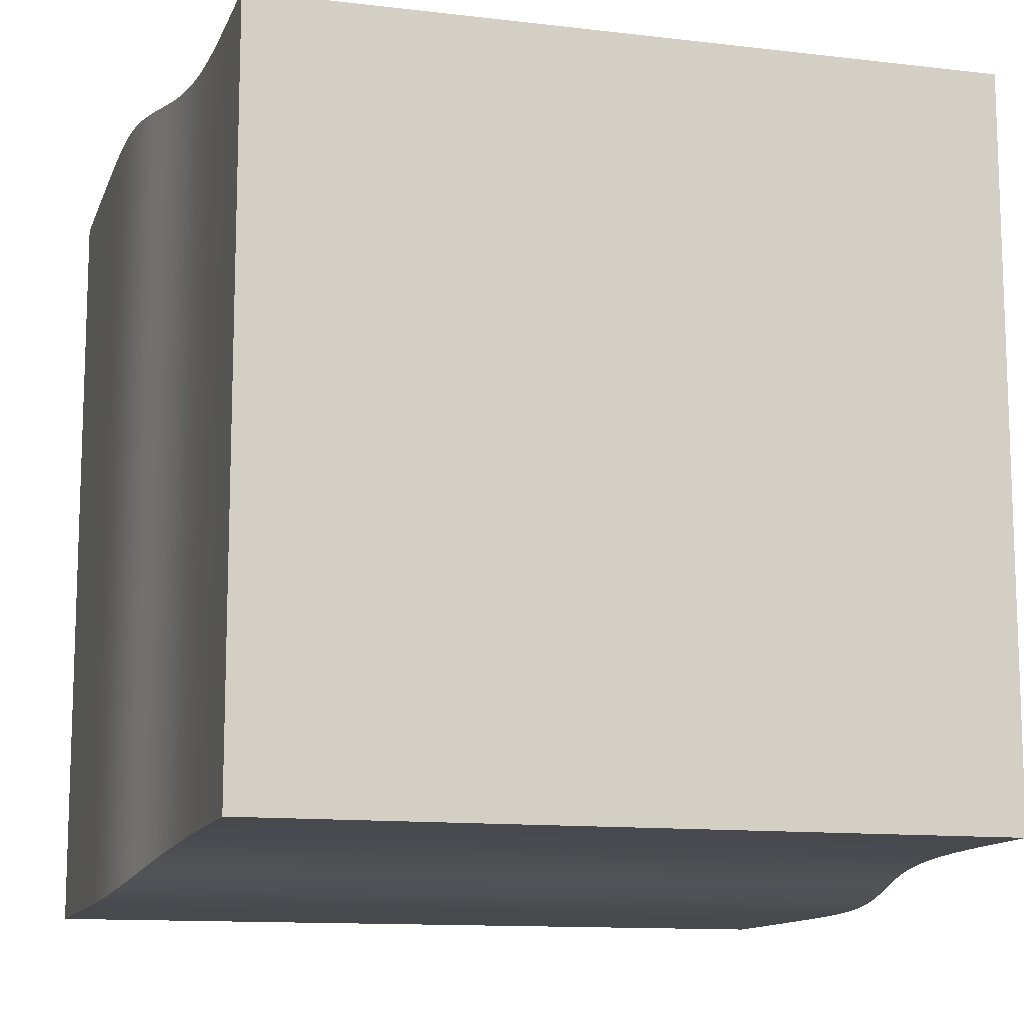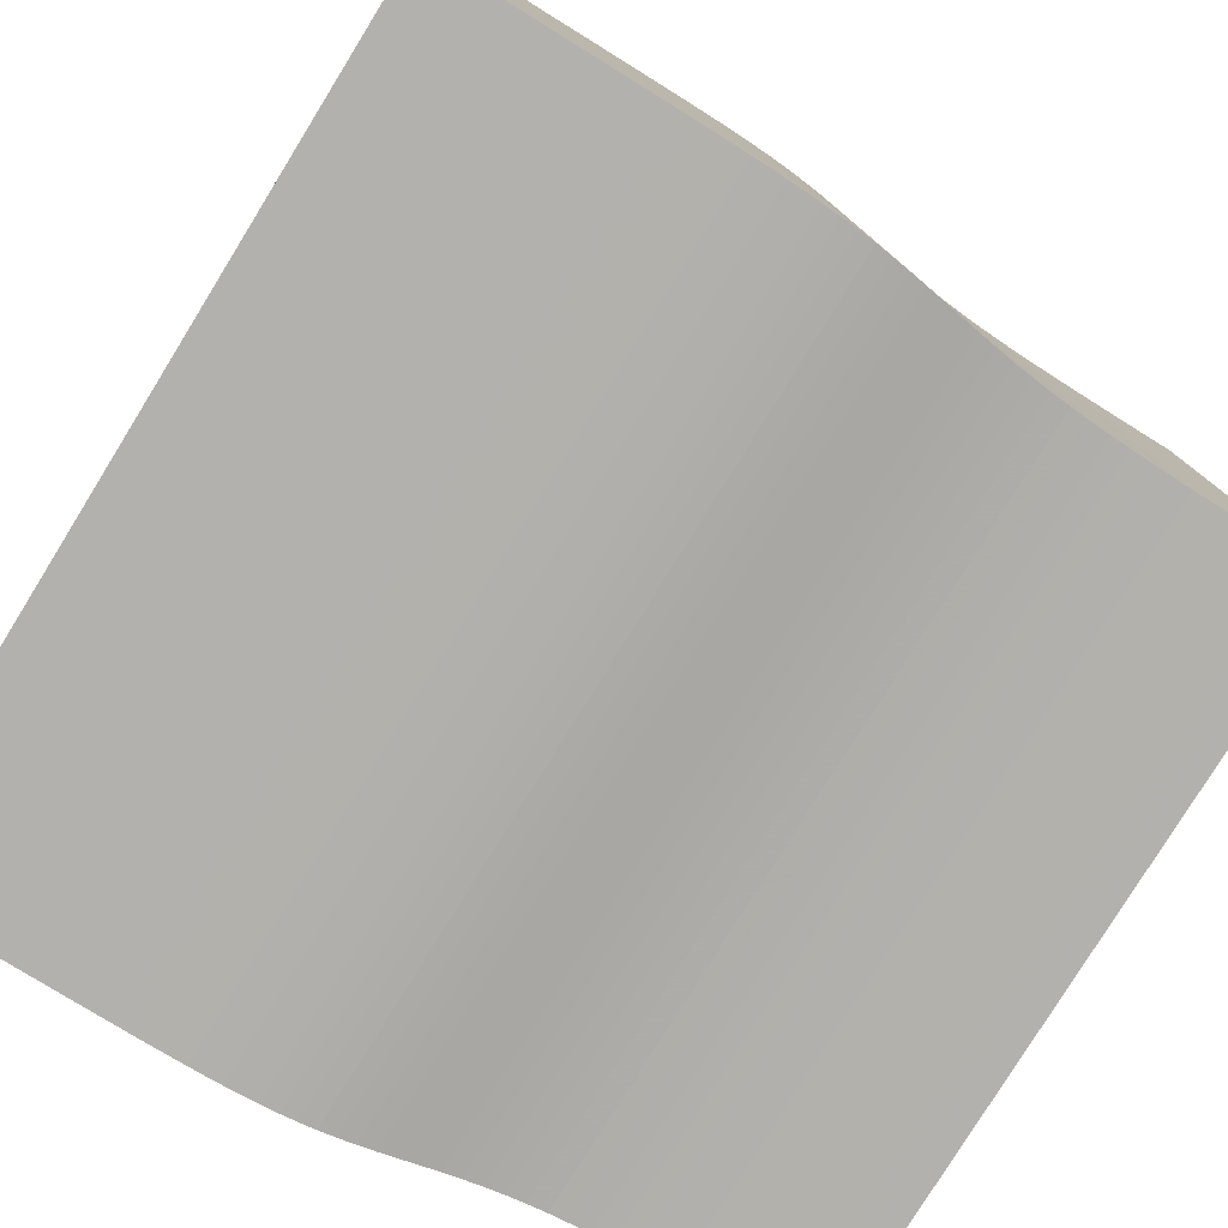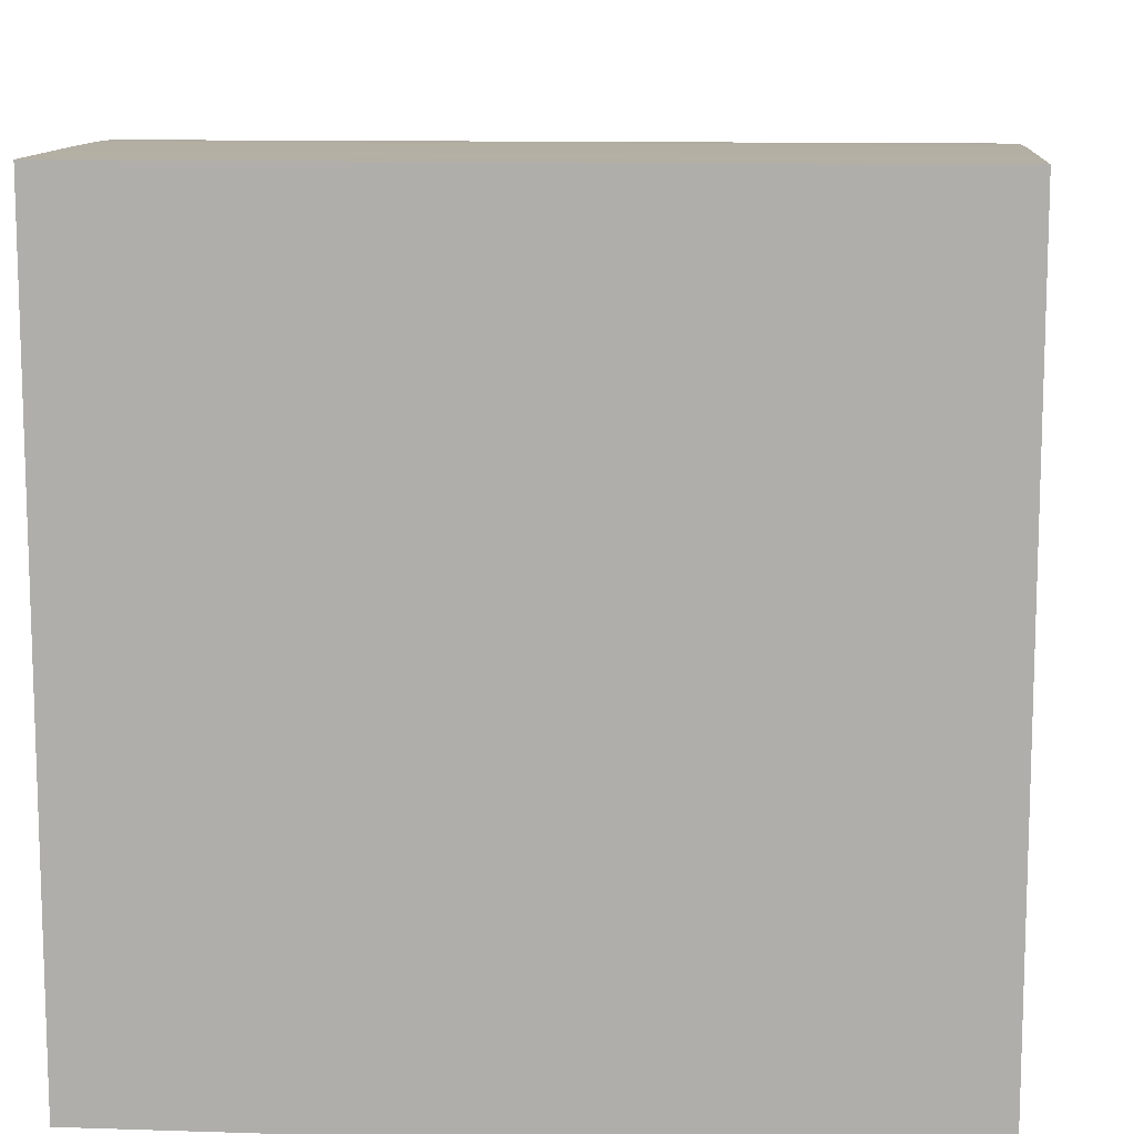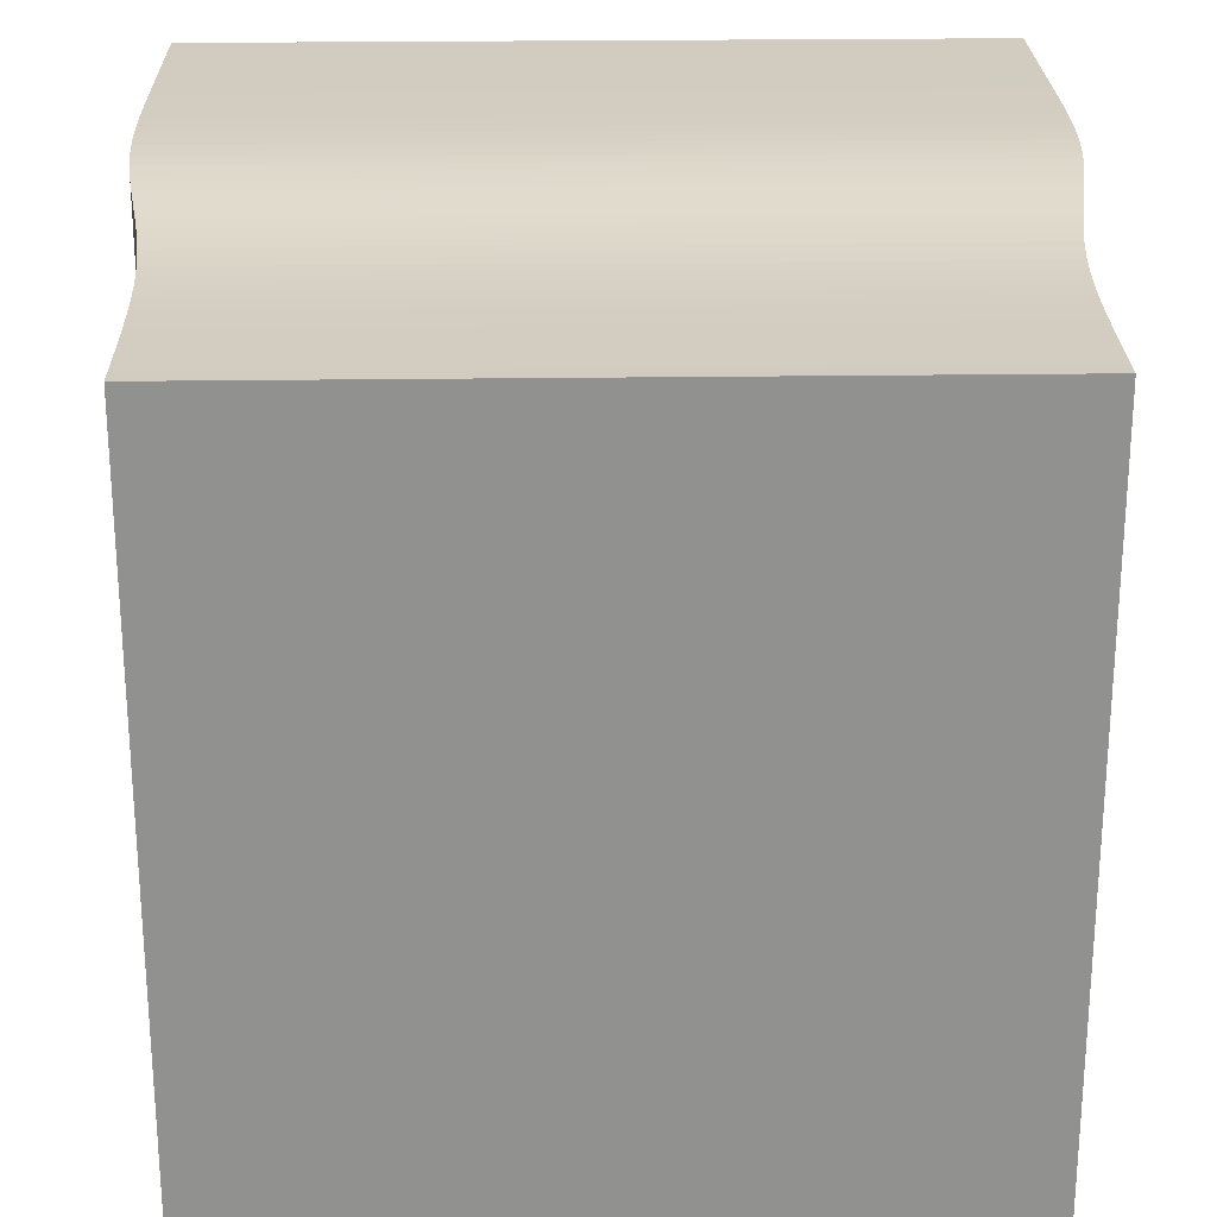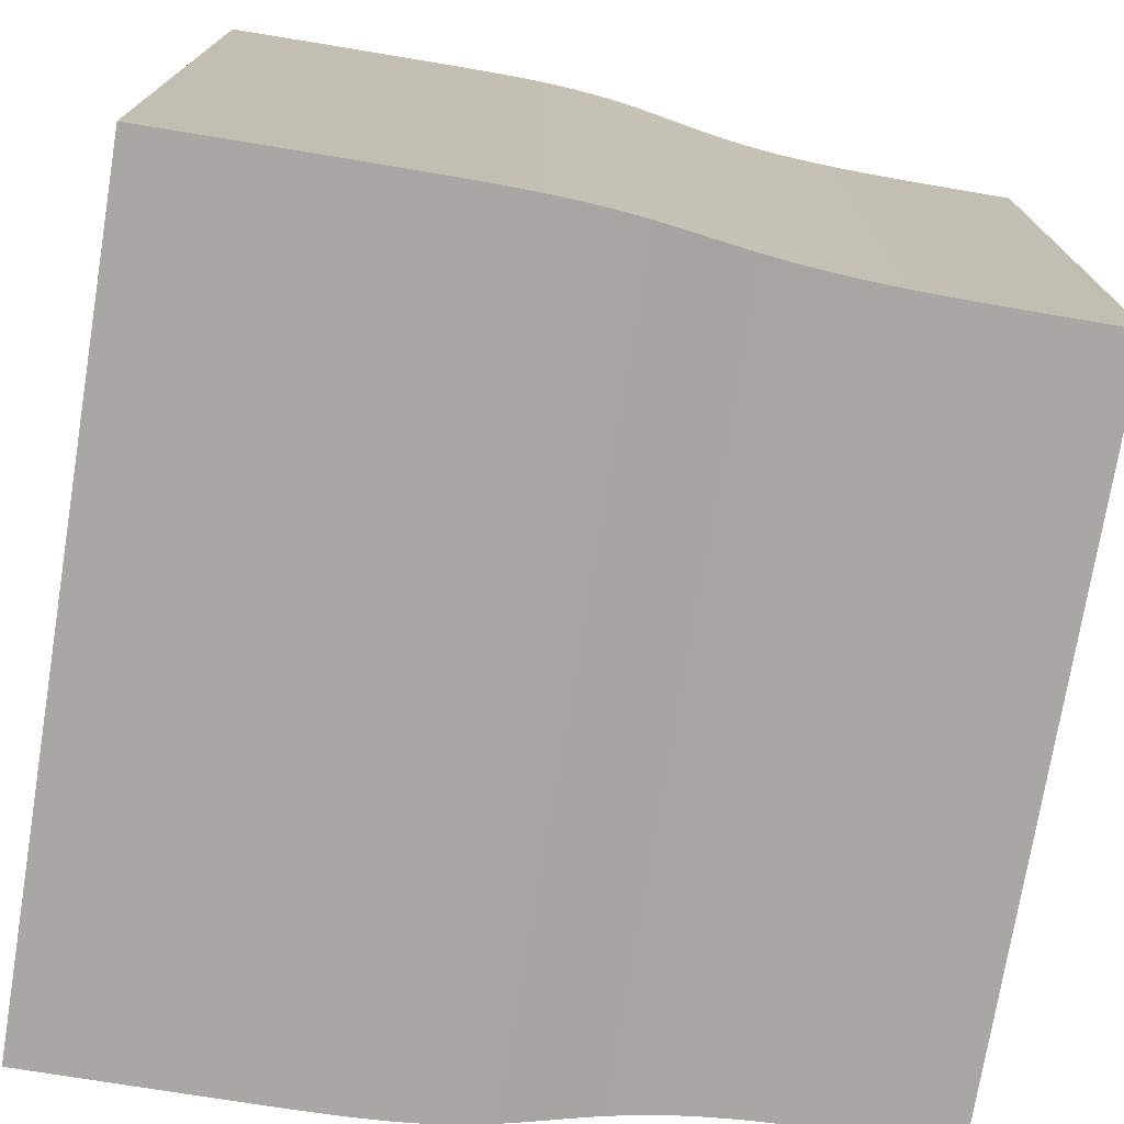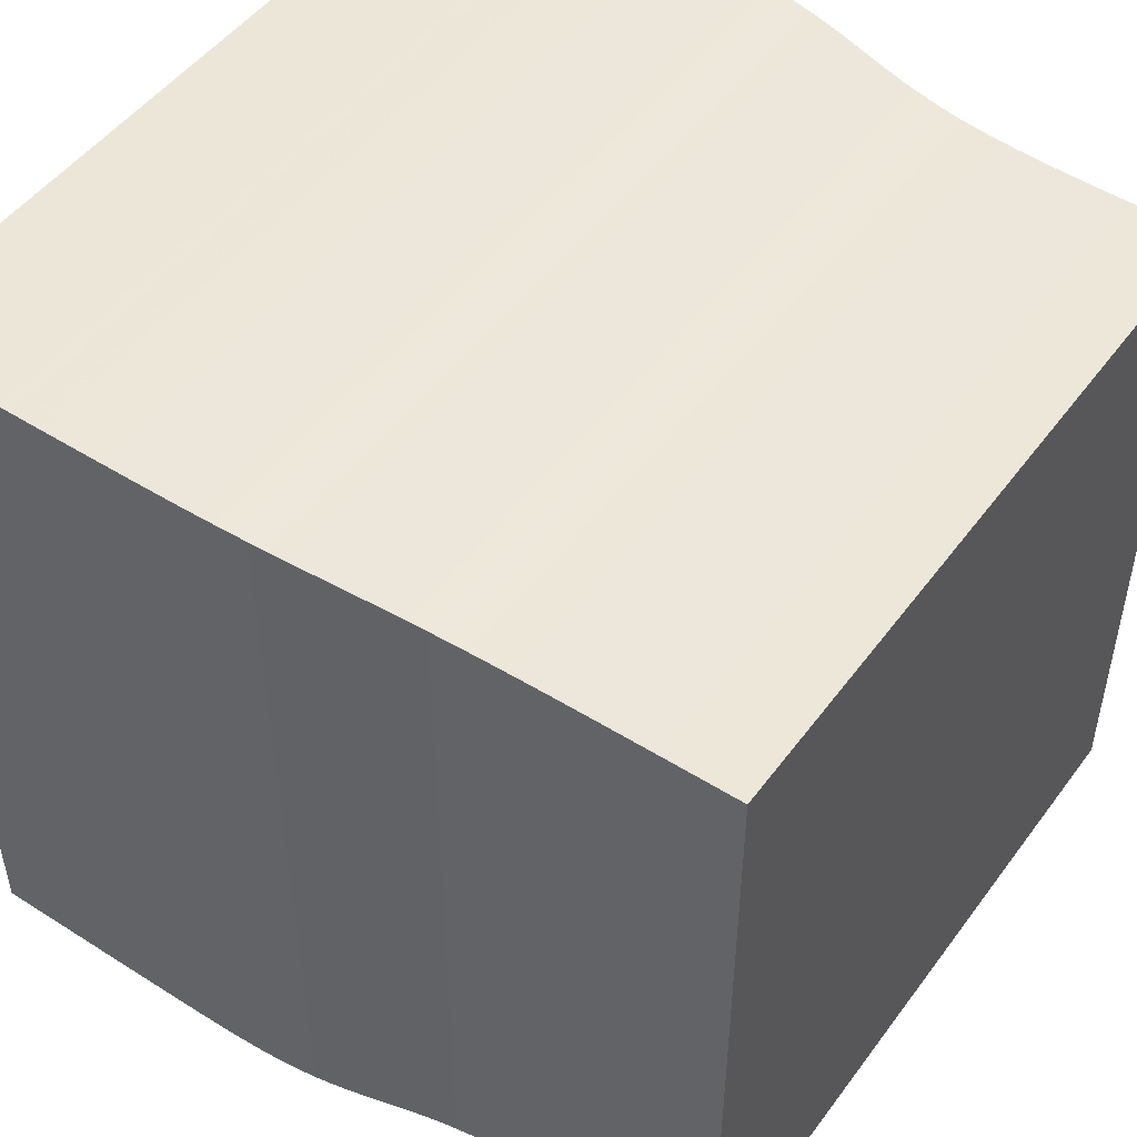
<metadata>
{"format":"obj","ext":"obj","renderer":"f3d","projection":"perspective","resolution":1024,"background":"white","views":[{"elev":-12.2,"azim":74.3,"up":"+Y"},{"elev":-79.2,"azim":-31.7,"up":"+Z"},{"elev":11.4,"azim":-85.5,"up":"+Z"},{"elev":24.2,"azim":88.7,"up":"+Y"},{"elev":-74.5,"azim":-9.3,"up":"+Z"},{"elev":49.5,"azim":35.0,"up":"+Z"}]}
</metadata>
<code>
v 0 0.2453 0.2453
v 0 0.2453 -0.2453
v 0 -0.2453 -0.2453
v 0 -0.2453 0.2453
v 0.0095 0.2453 0.2453
v 0.0095 0.2453 -0.2453
v 0.0095 -0.2453 -0.2453
v 0.0095 -0.2453 0.2453
v 0.019 0.2453 0.2453
v 0.019 0.2453 -0.2453
v 0.019 -0.2453 -0.2453
v 0.019 -0.2453 0.2453
v 0.0285 0.2453 0.2453
v 0.0285 0.2453 -0.2453
v 0.0285 -0.2453 -0.2453
v 0.0285 -0.2453 0.2453
v 0.038 0.2453 0.2453
v 0.038 0.2453 -0.2453
v 0.038 -0.2453 -0.2453
v 0.038 -0.2453 0.2453
v 0.0475 0.2453 0.2453
v 0.0475 0.2453 -0.2453
v 0.0475 -0.2453 -0.2453
v 0.0475 -0.2453 0.2453
v 0.057 0.2453 0.2453
v 0.057 0.2453 -0.2453
v 0.057 -0.2453 -0.2453
v 0.057 -0.2453 0.2453
v 0.0665 0.2453 0.2453
v 0.0665 0.2453 -0.2453
v 0.0665 -0.2453 -0.2453
v 0.0665 -0.2453 0.2453
v 0.076 0.2453 0.2453
v 0.076 0.2453 -0.2453
v 0.076 -0.2453 -0.2453
v 0.076 -0.2453 0.2453
v 0.0855 0.2453 0.2453
v 0.0855 0.2453 -0.2453
v 0.0855 -0.2453 -0.2453
v 0.0855 -0.2453 0.2453
v 0.095 0.2453 0.2453
v 0.095 0.2453 -0.2453
v 0.095 -0.2453 -0.2453
v 0.095 -0.2453 0.2453
v 0.1045 0.2453 0.2453
v 0.1045 0.2453 -0.2453
v 0.1045 -0.2453 -0.2453
v 0.1045 -0.2453 0.2453
v 0.114 0.2452 0.2452
v 0.114 0.2452 -0.2452
v 0.114 -0.2452 -0.2452
v 0.114 -0.2452 0.2452
v 0.1235 0.2452 0.2452
v 0.1235 0.2452 -0.2452
v 0.1235 -0.2452 -0.2452
v 0.1235 -0.2452 0.2452
v 0.133 0.2452 0.2452
v 0.133 0.2452 -0.2452
v 0.133 -0.2452 -0.2452
v 0.133 -0.2452 0.2452
v 0.1425 0.2452 0.2452
v 0.1425 0.2452 -0.2452
v 0.1425 -0.2452 -0.2452
v 0.1425 -0.2452 0.2452
v 0.152 0.2451 0.2451
v 0.152 0.2451 -0.2451
v 0.152 -0.2451 -0.2451
v 0.152 -0.2451 0.2451
v 0.1615 0.245 0.245
v 0.1615 0.245 -0.245
v 0.1615 -0.245 -0.245
v 0.1615 -0.245 0.245
v 0.171 0.2449 0.2449
v 0.171 0.2449 -0.2449
v 0.171 -0.2449 -0.2449
v 0.171 -0.2449 0.2449
v 0.1806 0.2448 0.2448
v 0.1806 0.2448 -0.2448
v 0.1806 -0.2448 -0.2448
v 0.1806 -0.2448 0.2448
v 0.1901 0.2445 0.2445
v 0.1901 0.2445 -0.2445
v 0.1901 -0.2445 -0.2445
v 0.1901 -0.2445 0.2445
v 0.1997 0.2442 0.2442
v 0.1997 0.2442 -0.2442
v 0.1997 -0.2442 -0.2442
v 0.1997 -0.2442 0.2442
v 0.2093 0.2437 0.2437
v 0.2093 0.2437 -0.2437
v 0.2093 -0.2437 -0.2437
v 0.2093 -0.2437 0.2437
v 0.2189 0.2432 0.2432
v 0.2189 0.2432 -0.2432
v 0.2189 -0.2432 -0.2432
v 0.2189 -0.2432 0.2432
v 0.2286 0.2424 0.2424
v 0.2286 0.2424 -0.2424
v 0.2286 -0.2424 -0.2424
v 0.2286 -0.2424 0.2424
v 0.2384 0.2414 0.2414
v 0.2384 0.2414 -0.2414
v 0.2384 -0.2414 -0.2414
v 0.2384 -0.2414 0.2414
v 0.2482 0.2402 0.2402
v 0.2482 0.2402 -0.2402
v 0.2482 -0.2402 -0.2402
v 0.2482 -0.2402 0.2402
v 0.2582 0.2389 0.2389
v 0.2582 0.2389 -0.2389
v 0.2582 -0.2389 -0.2389
v 0.2582 -0.2389 0.2389
v 0.2683 0.2373 0.2373
v 0.2683 0.2373 -0.2373
v 0.2683 -0.2373 -0.2373
v 0.2683 -0.2373 0.2373
v 0.2785 0.2356 0.2356
v 0.2785 0.2356 -0.2356
v 0.2785 -0.2356 -0.2356
v 0.2785 -0.2356 0.2356
v 0.2888 0.2339 0.2339
v 0.2888 0.2339 -0.2339
v 0.2888 -0.2339 -0.2339
v 0.2888 -0.2339 0.2339
v 0.2994 0.2321 0.2321
v 0.2994 0.2321 -0.2321
v 0.2994 -0.2321 -0.2321
v 0.2994 -0.2321 0.2321
v 0.31 0.2304 0.2304
v 0.31 0.2304 -0.2304
v 0.31 -0.2304 -0.2304
v 0.31 -0.2304 0.2304
v 0.3209 0.2289 0.2289
v 0.3209 0.2289 -0.2289
v 0.3209 -0.2289 -0.2289
v 0.3209 -0.2289 0.2289
v 0.3319 0.2275 0.2275
v 0.3319 0.2275 -0.2275
v 0.3319 -0.2275 -0.2275
v 0.3319 -0.2275 0.2275
v 0.343 0.2264 0.2264
v 0.343 0.2264 -0.2264
v 0.343 -0.2264 -0.2264
v 0.343 -0.2264 0.2264
v 0.3542 0.2254 0.2254
v 0.3542 0.2254 -0.2254
v 0.3542 -0.2254 -0.2254
v 0.3542 -0.2254 0.2254
v 0.3654 0.2247 0.2247
v 0.3654 0.2247 -0.2247
v 0.3654 -0.2247 -0.2247
v 0.3654 -0.2247 0.2247
v 0.3768 0.224 0.224
v 0.3768 0.224 -0.224
v 0.3768 -0.224 -0.224
v 0.3768 -0.224 0.224
v 0.3882 0.2236 0.2236
v 0.3882 0.2236 -0.2236
v 0.3882 -0.2236 -0.2236
v 0.3882 -0.2236 0.2236
v 0.3997 0.2232 0.2232
v 0.3997 0.2232 -0.2232
v 0.3997 -0.2232 -0.2232
v 0.3997 -0.2232 0.2232
v 0.4112 0.2229 0.2229
v 0.4112 0.2229 -0.2229
v 0.4112 -0.2229 -0.2229
v 0.4112 -0.2229 0.2229
v 0.4227 0.2227 0.2227
v 0.4227 0.2227 -0.2227
v 0.4227 -0.2227 -0.2227
v 0.4227 -0.2227 0.2227
v 0.4342 0.2226 0.2226
v 0.4342 0.2226 -0.2226
v 0.4342 -0.2226 -0.2226
v 0.4342 -0.2226 0.2226
v 0.4457 0.2225 0.2225
v 0.4457 0.2225 -0.2225
v 0.4457 -0.2225 -0.2225
v 0.4457 -0.2225 0.2225
v 0.4573 0.2224 0.2224
v 0.4573 0.2224 -0.2224
v 0.4573 -0.2224 -0.2224
v 0.4573 -0.2224 0.2224
v 0.4688 0.2223 0.2223
v 0.4688 0.2223 -0.2223
v 0.4688 -0.2223 -0.2223
v 0.4688 -0.2223 0.2223
v 0.4804 0.2223 0.2223
v 0.4804 0.2223 -0.2223
v 0.4804 -0.2223 -0.2223
v 0.4804 -0.2223 0.2223
v 0.492 0.2222 0.2222
v 0.492 0.2222 -0.2222
v 0.492 -0.2222 -0.2222
v 0.492 -0.2222 0.2222
v 0.5035 0.2222 0.2222
v 0.5035 0.2222 -0.2222
v 0.5035 -0.2222 -0.2222
v 0.5035 -0.2222 0.2222
f 1 2 3
f 1 3 4
f 1 5 6
f 5 9 10
f 9 13 14
f 13 17 18
f 17 21 22
f 21 25 26
f 25 29 30
f 29 33 34
f 33 37 38
f 37 41 42
f 41 45 46
f 45 49 50
f 49 53 54
f 53 57 58
f 57 61 62
f 61 65 66
f 65 69 70
f 69 73 74
f 73 77 78
f 77 81 82
f 81 85 86
f 85 89 90
f 89 93 94
f 93 97 98
f 97 101 102
f 101 105 106
f 105 109 110
f 109 113 114
f 113 117 118
f 117 121 122
f 121 125 126
f 125 129 130
f 129 133 134
f 133 137 138
f 137 141 142
f 141 145 146
f 145 149 150
f 149 153 154
f 153 157 158
f 157 161 162
f 161 165 166
f 165 169 170
f 169 173 174
f 173 177 178
f 177 181 182
f 181 185 186
f 185 189 190
f 189 193 194
f 193 197 198
f 1 2 6
f 5 6 10
f 9 10 14
f 13 14 18
f 17 18 22
f 21 22 26
f 25 26 30
f 29 30 34
f 33 34 38
f 37 38 42
f 41 42 46
f 45 46 50
f 49 50 54
f 53 54 58
f 57 58 62
f 61 62 66
f 65 66 70
f 69 70 74
f 73 74 78
f 77 78 82
f 81 82 86
f 85 86 90
f 89 90 94
f 93 94 98
f 97 98 102
f 101 102 106
f 105 106 110
f 109 110 114
f 113 114 118
f 117 118 122
f 121 122 126
f 125 126 130
f 129 130 134
f 133 134 138
f 137 138 142
f 141 142 146
f 145 146 150
f 149 150 154
f 153 154 158
f 157 158 162
f 161 162 166
f 165 166 170
f 169 170 174
f 173 174 178
f 177 178 182
f 181 182 186
f 185 186 190
f 189 190 194
f 193 194 198
f 6 7 3
f 10 11 7
f 14 15 11
f 18 19 15
f 22 23 19
f 26 27 23
f 30 31 27
f 34 35 31
f 38 39 35
f 42 43 39
f 46 47 43
f 50 51 47
f 54 55 51
f 58 59 55
f 62 63 59
f 66 67 63
f 70 71 67
f 74 75 71
f 78 79 75
f 82 83 79
f 86 87 83
f 90 91 87
f 94 95 91
f 98 99 95
f 102 103 99
f 106 107 103
f 110 111 107
f 114 115 111
f 118 119 115
f 122 123 119
f 126 127 123
f 130 131 127
f 134 135 131
f 138 139 135
f 142 143 139
f 146 147 143
f 150 151 147
f 154 155 151
f 158 159 155
f 162 163 159
f 166 167 163
f 170 171 167
f 174 175 171
f 178 179 175
f 182 183 179
f 186 187 183
f 190 191 187
f 194 195 191
f 198 199 195
f 6 2 3
f 10 6 7
f 14 10 11
f 18 14 15
f 22 18 19
f 26 22 23
f 30 26 27
f 34 30 31
f 38 34 35
f 42 38 39
f 46 42 43
f 50 46 47
f 54 50 51
f 58 54 55
f 62 58 59
f 66 62 63
f 70 66 67
f 74 70 71
f 78 74 75
f 82 78 79
f 86 82 83
f 90 86 87
f 94 90 91
f 98 94 95
f 102 98 99
f 106 102 103
f 110 106 107
f 114 110 111
f 118 114 115
f 122 118 119
f 126 122 123
f 130 126 127
f 134 130 131
f 138 134 135
f 142 138 139
f 146 142 143
f 150 146 147
f 154 150 151
f 158 154 155
f 162 158 159
f 166 162 163
f 170 166 167
f 174 170 171
f 178 174 175
f 182 178 179
f 186 182 183
f 190 186 187
f 194 190 191
f 198 194 195
f 3 8 7
f 7 12 11
f 11 16 15
f 15 20 19
f 19 24 23
f 23 28 27
f 27 32 31
f 31 36 35
f 35 40 39
f 39 44 43
f 43 48 47
f 47 52 51
f 51 56 55
f 55 60 59
f 59 64 63
f 63 68 67
f 67 72 71
f 71 76 75
f 75 80 79
f 79 84 83
f 83 88 87
f 87 92 91
f 91 96 95
f 95 100 99
f 99 104 103
f 103 108 107
f 107 112 111
f 111 116 115
f 115 120 119
f 119 124 123
f 123 128 127
f 127 132 131
f 131 136 135
f 135 140 139
f 139 144 143
f 143 148 147
f 147 152 151
f 151 156 155
f 155 160 159
f 159 164 163
f 163 168 167
f 167 172 171
f 171 176 175
f 175 180 179
f 179 184 183
f 183 188 187
f 187 192 191
f 191 196 195
f 195 200 199
f 3 8 4
f 7 12 8
f 11 16 12
f 15 20 16
f 19 24 20
f 23 28 24
f 27 32 28
f 31 36 32
f 35 40 36
f 39 44 40
f 43 48 44
f 47 52 48
f 51 56 52
f 55 60 56
f 59 64 60
f 63 68 64
f 67 72 68
f 71 76 72
f 75 80 76
f 79 84 80
f 83 88 84
f 87 92 88
f 91 96 92
f 95 100 96
f 99 104 100
f 103 108 104
f 107 112 108
f 111 116 112
f 115 120 116
f 119 124 120
f 123 128 124
f 127 132 128
f 131 136 132
f 135 140 136
f 139 144 140
f 143 148 144
f 147 152 148
f 151 156 152
f 155 160 156
f 159 164 160
f 163 168 164
f 167 172 168
f 171 176 172
f 175 180 176
f 179 184 180
f 183 188 184
f 187 192 188
f 191 196 192
f 195 200 196
f 8 1 4
f 12 5 8
f 16 9 12
f 20 13 16
f 24 17 20
f 28 21 24
f 32 25 28
f 36 29 32
f 40 33 36
f 44 37 40
f 48 41 44
f 52 45 48
f 56 49 52
f 60 53 56
f 64 57 60
f 68 61 64
f 72 65 68
f 76 69 72
f 80 73 76
f 84 77 80
f 88 81 84
f 92 85 88
f 96 89 92
f 100 93 96
f 104 97 100
f 108 101 104
f 112 105 108
f 116 109 112
f 120 113 116
f 124 117 120
f 128 121 124
f 132 125 128
f 136 129 132
f 140 133 136
f 144 137 140
f 148 141 144
f 152 145 148
f 156 149 152
f 160 153 156
f 164 157 160
f 168 161 164
f 172 165 168
f 176 169 172
f 180 173 176
f 184 177 180
f 188 181 184
f 192 185 188
f 196 189 192
f 200 193 196
f 8 1 5
f 12 5 9
f 16 9 13
f 20 13 17
f 24 17 21
f 28 21 25
f 32 25 29
f 36 29 33
f 40 33 37
f 44 37 41
f 48 41 45
f 52 45 49
f 56 49 53
f 60 53 57
f 64 57 61
f 68 61 65
f 72 65 69
f 76 69 73
f 80 73 77
f 84 77 81
f 88 81 85
f 92 85 89
f 96 89 93
f 100 93 97
f 104 97 101
f 108 101 105
f 112 105 109
f 116 109 113
f 120 113 117
f 124 117 121
f 128 121 125
f 132 125 129
f 136 129 133
f 140 133 137
f 144 137 141
f 148 141 145
f 152 145 149
f 156 149 153
f 160 153 157
f 164 157 161
f 168 161 165
f 172 165 169
f 176 169 173
f 180 173 177
f 184 177 181
f 188 181 185
f 192 185 189
f 196 189 193
f 200 193 197
f 197 199 200
f 197 199 198

</code>
